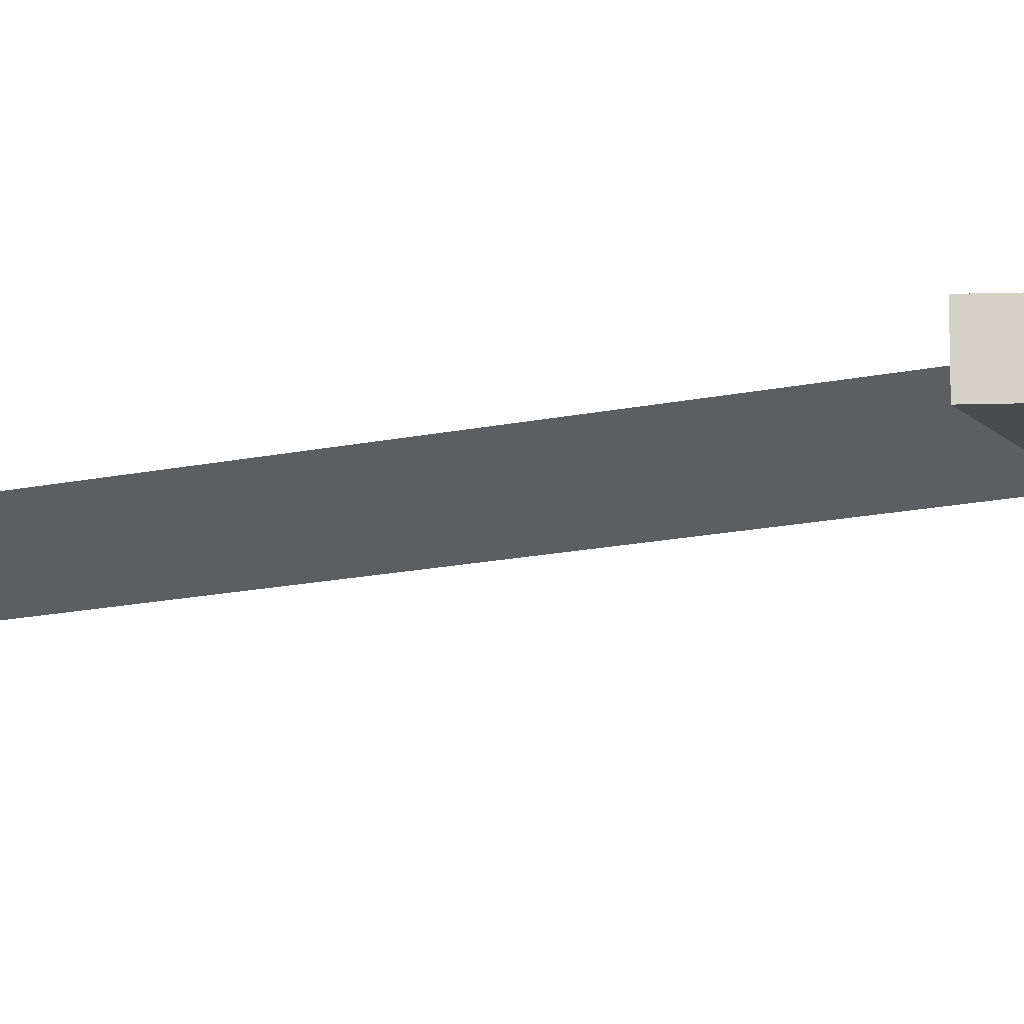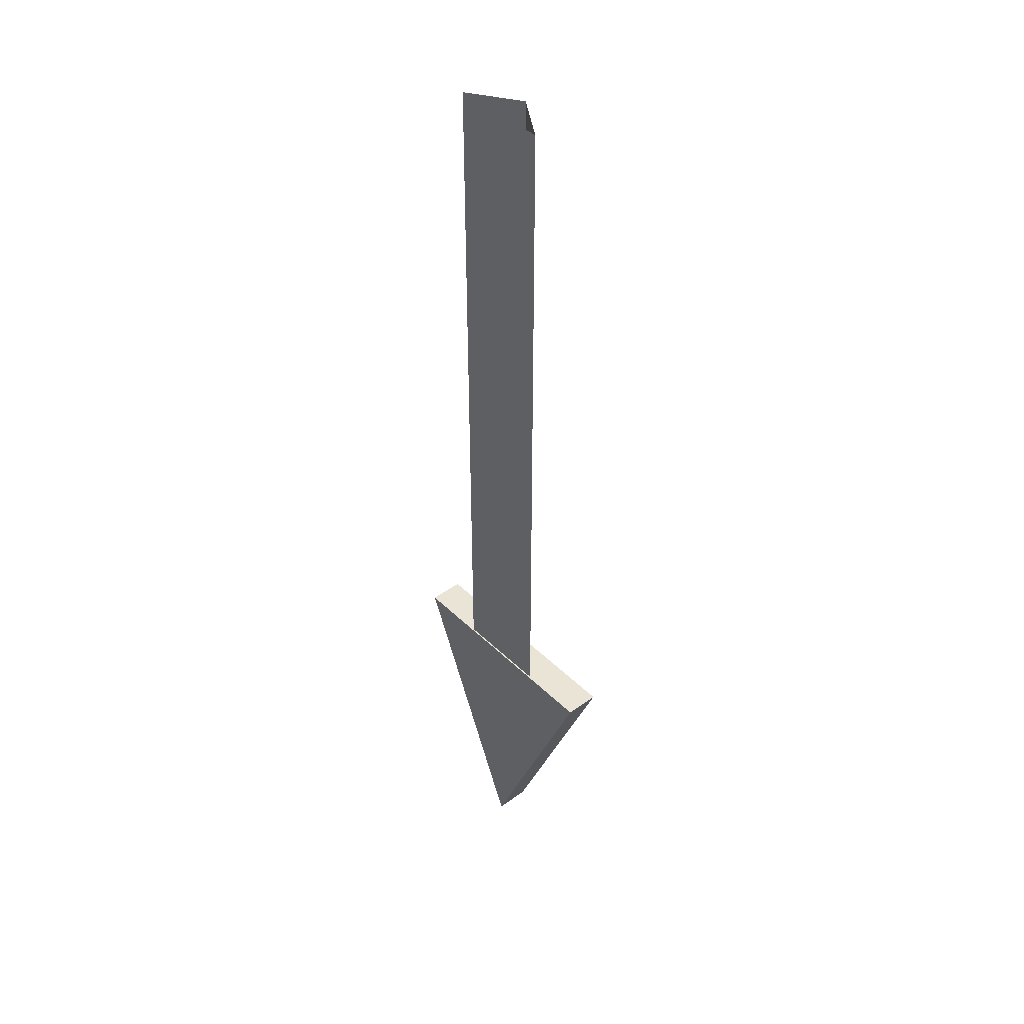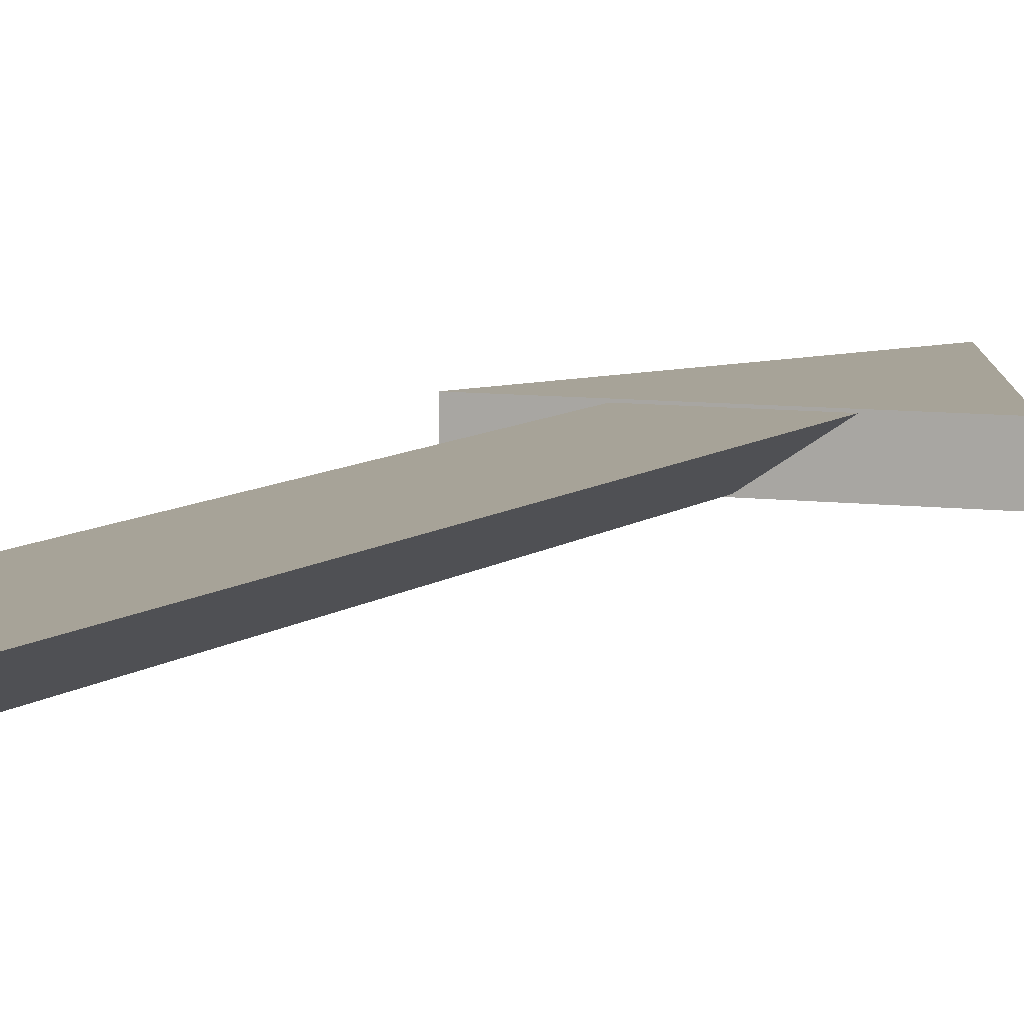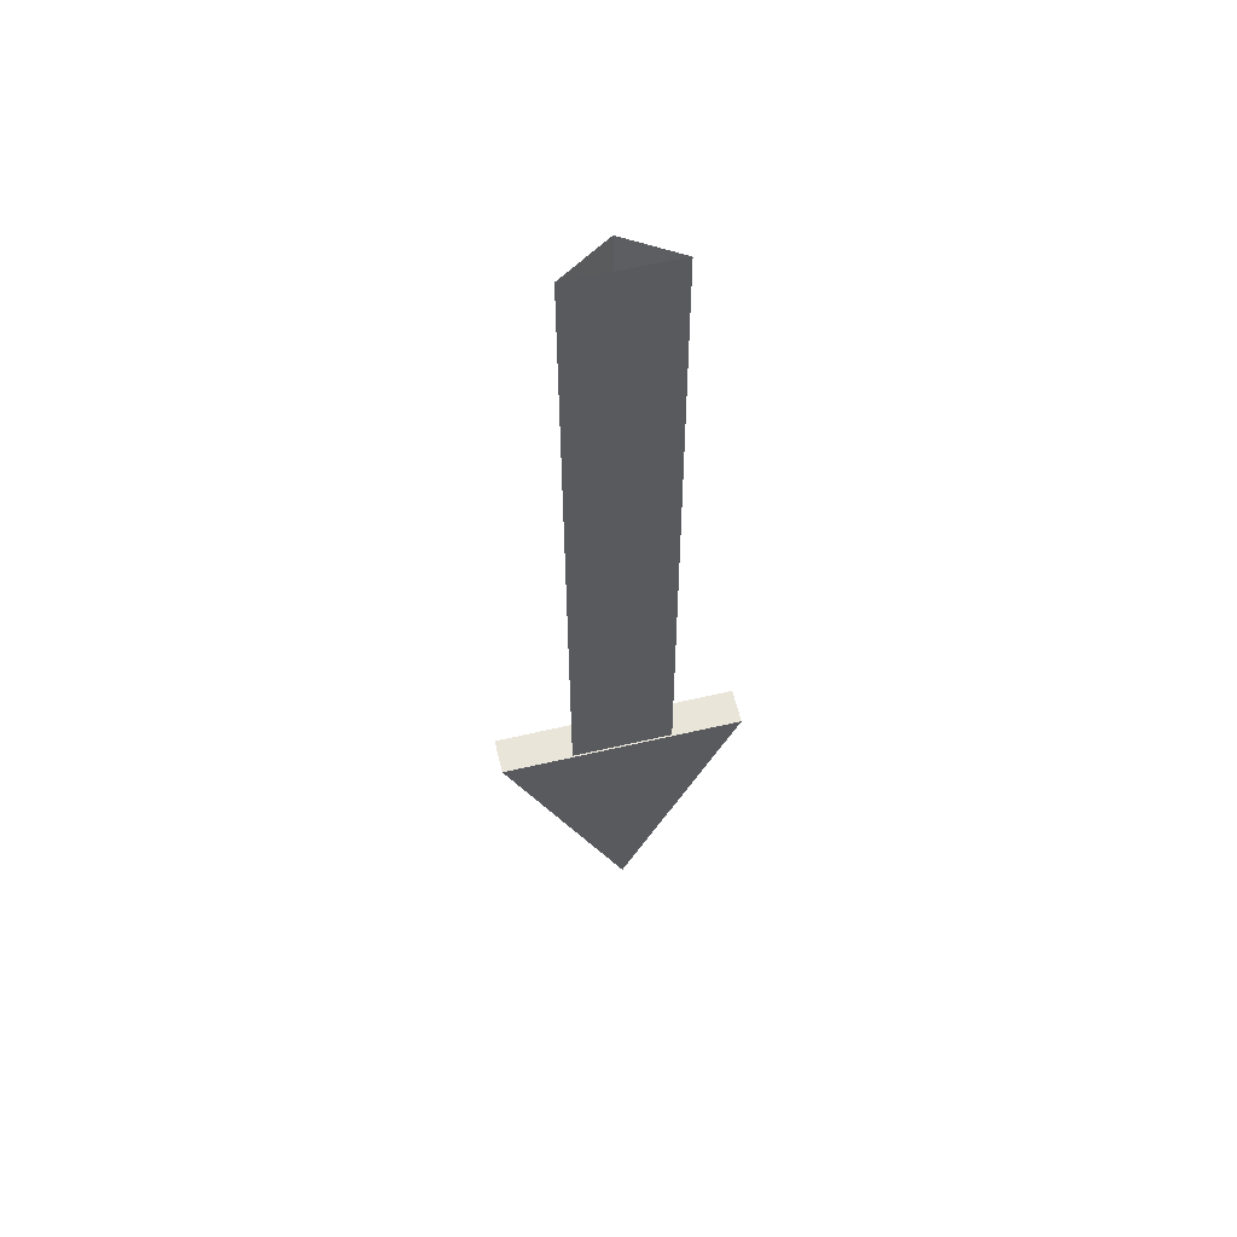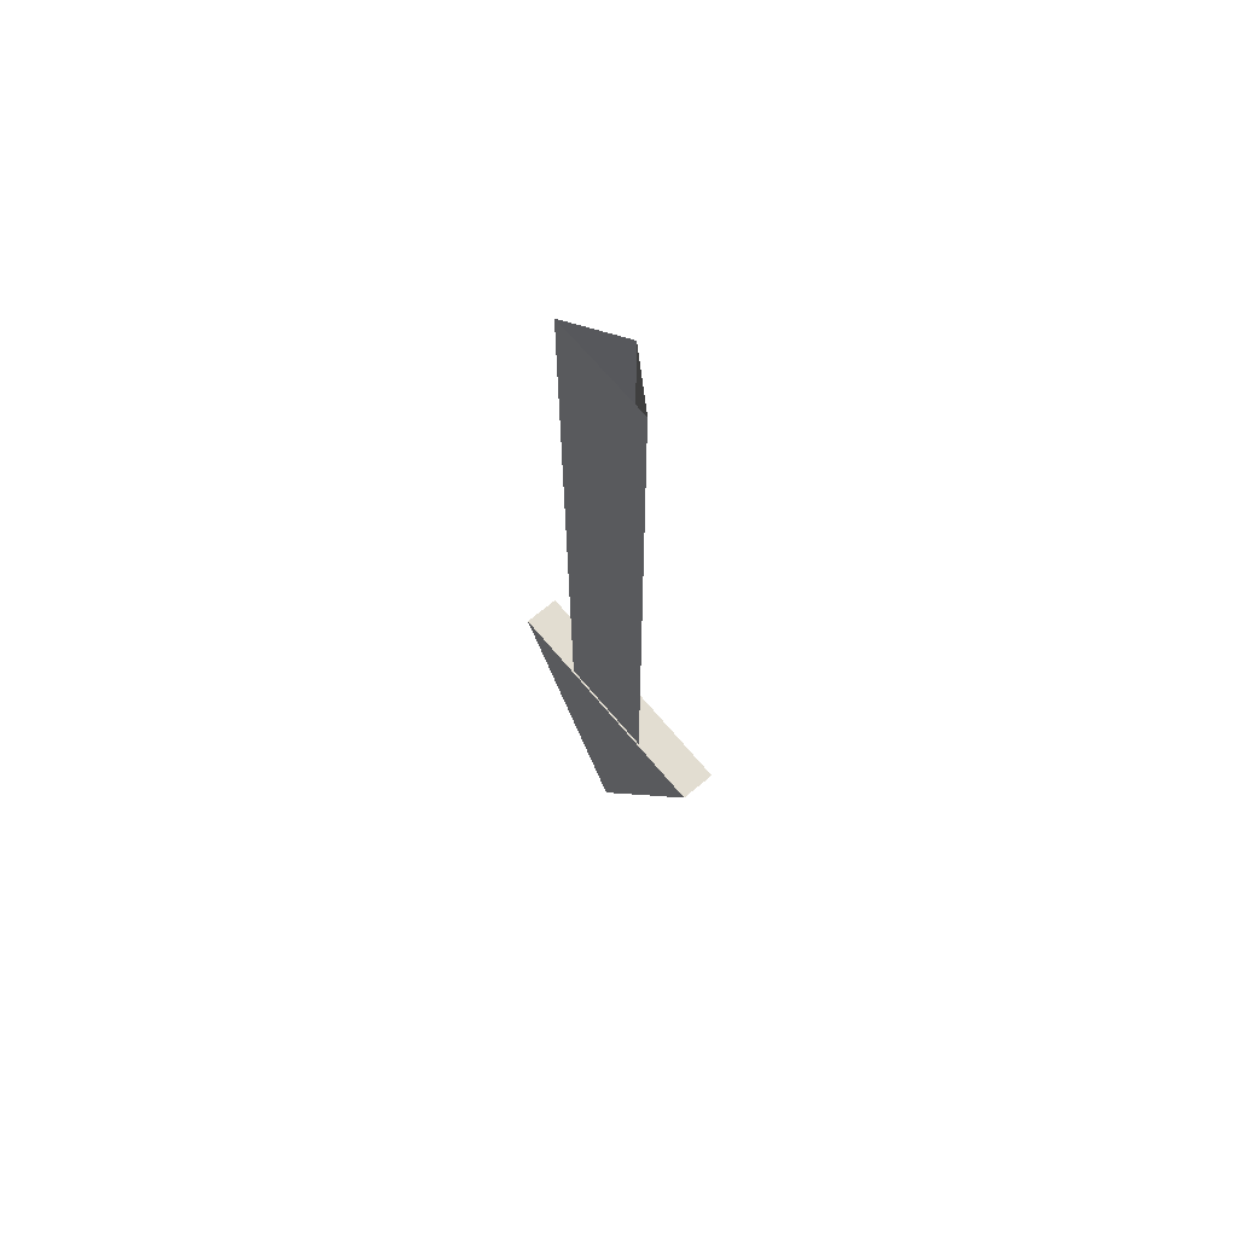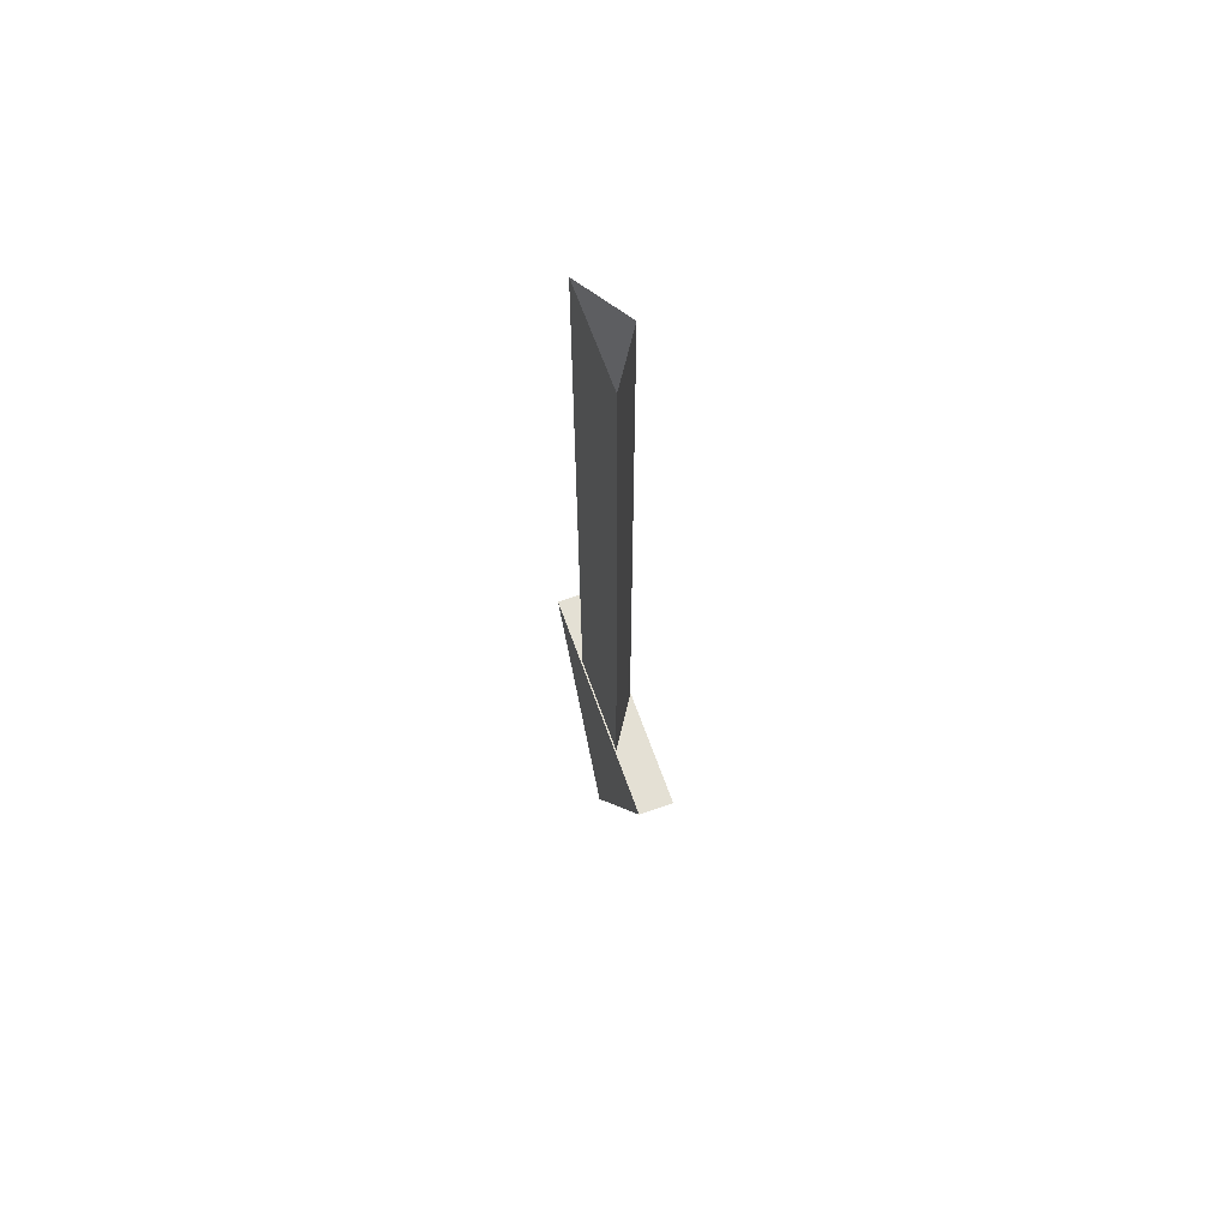
<metadata>
{"format":"obj","ext":"obj","renderer":"f3d","projection":"perspective","resolution":1024,"background":"white","views":[{"elev":-14.3,"azim":116.8,"up":"+Y"},{"elev":42.5,"azim":-131.0,"up":"+Z"},{"elev":6.8,"azim":23.0,"up":"+Y"},{"elev":58.5,"azim":166.4,"up":"+Z"},{"elev":68.4,"azim":-130.0,"up":"+Z"},{"elev":66.2,"azim":-109.7,"up":"+Z"}]}
</metadata>
<code>
o Cube.000_Cube.002
v -0.4972 0.0953 -1e-06
v -0.4972 0.0953 -5
v -0.1437 -0.1345 -1e-06
v -0.1437 -0.1345 -5
v 0.2099 0.0953 -0
v 0.2099 0.0953 -5
v 0.7063 0.1063 -4.99
v -0.9937 0.1063 -4.99
v -0.1437 0.1063 -6.99
v 0.7063 -0.1437 -4.99
v -0.9937 -0.1437 -4.99
v -0.1437 -0.1437 -6.99
f 2 3 1
f 4 5 3
f 7 9 8
f 5 2 1
f 10 11 12
f 9 11 8
f 8 10 7
f 7 12 9
f 2 4 3
f 4 6 5
f 5 6 2
f 9 12 11
f 8 11 10
f 7 10 12

</code>
